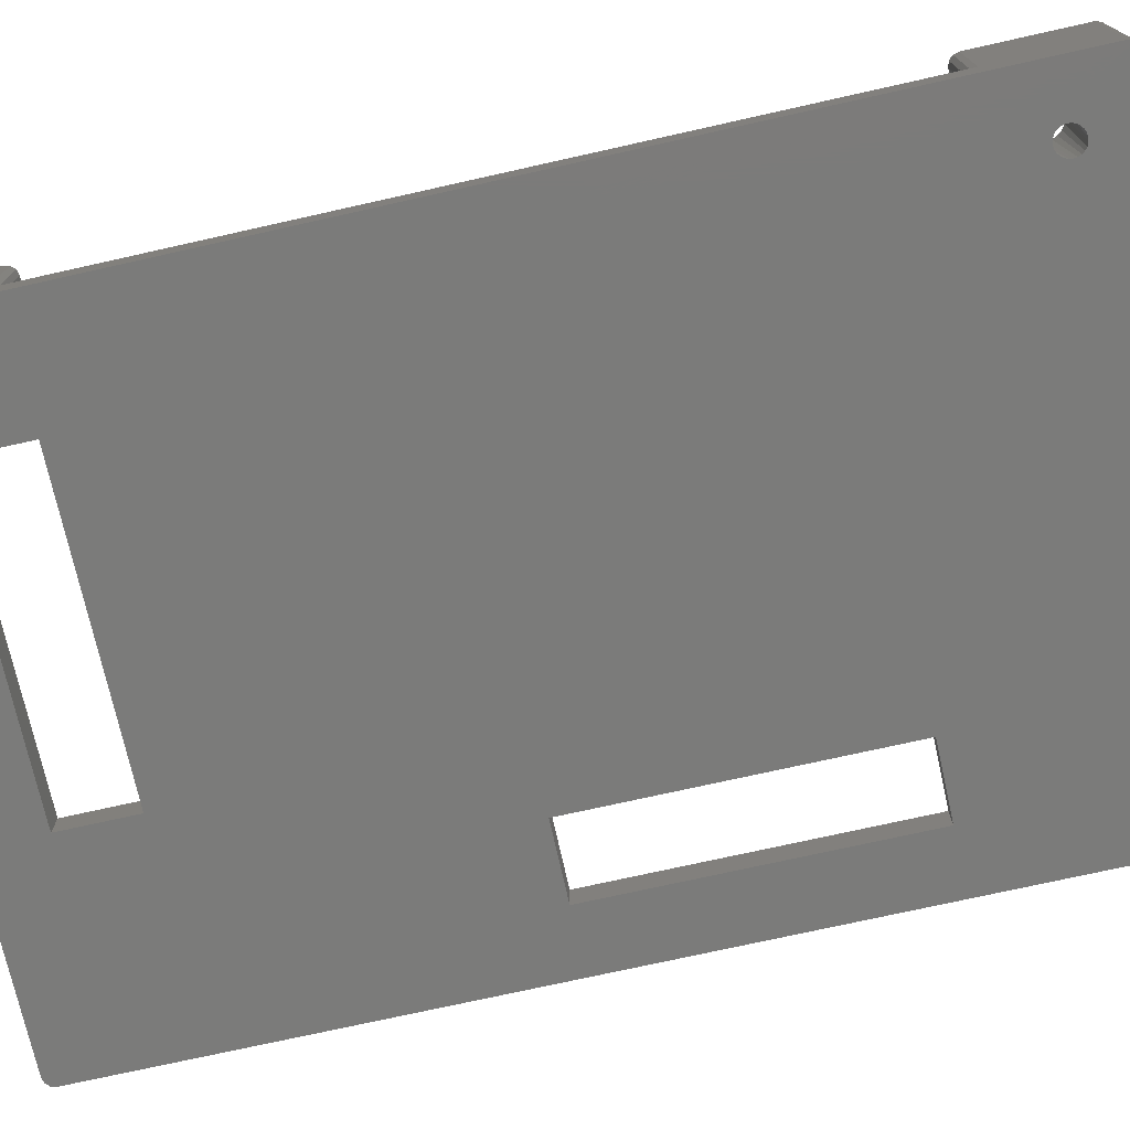
<metadata>
{"format":"stl","ext":"stl","renderer":"f3d","projection":"perspective","resolution":1024,"background":"white","views":[{"elev":-74.1,"azim":102.6,"up":"+Z"}]}
</metadata>
<code>
# stl→obj: 420 verts, 856 faces
v -1 0 -0.005
v -1 0 3.005
v -1 92.5 -0.005
v -1 80 3.005
v -1 80 13.15
v -1 90 3.005
v -1 90 13.15
v -1 92.5 3.005
v -0.866 -0.5 -0.005
v -0.866 -0.5 3.005
v -0.866 93 -0.005
v -0.5 93.37 -0.005
v 0 93.5 -0.005
v 5.884 85.88 -0.005
v 58 93.5 -0.005
v 58.5 93.37 -0.005
v 58.87 93 -0.005
v 59 92.5 -0.005
v 54.25 5 -0.005
v 59 0 -0.005
v 58.87 -0.5 -0.005
v 58.5 -0.866 -0.005
v 58 -1 -0.005
v 0 -1 -0.005
v -0.5 -0.866 -0.005
v 3.75 85 -0.005
v 3.759 84.94 -0.005
v 3.793 84.68 -0.005
v 3.818 84.62 -0.005
v 3.918 84.38 -0.005
v 3.957 84.32 -0.005
v 4.116 84.12 -0.005
v 4.168 84.08 -0.005
v 4.375 83.92 -0.005
v 4.435 83.89 -0.005
v 4.677 83.79 -0.005
v 4.741 83.78 -0.005
v 5 83.75 -0.005
v 5.065 83.76 -0.005
v 5.323 83.79 -0.005
v 5 70.35 -0.005
v 5.625 83.92 -0.005
v 5.384 83.82 -0.005
v 5.677 83.96 -0.005
v 5.884 84.12 -0.005
v 5.923 84.17 -0.005
v 6.082 84.38 -0.005
v 6.107 84.44 -0.005
v 6.207 84.68 -0.005
v 6.216 84.74 -0.005
v 6.25 85 -0.005
v 6.241 85.06 -0.005
v 6.207 85.32 -0.005
v 6.182 85.38 -0.005
v 12.1 70.35 -0.005
v 51.75 87.5 -0.005
v 51.76 87.44 -0.005
v 5.832 85.92 -0.005
v 5.625 86.08 -0.005
v 6.082 85.62 -0.005
v 6.043 85.68 -0.005
v 5.565 86.11 -0.005
v 5.323 86.21 -0.005
v 5.259 86.22 -0.005
v 5 86.25 -0.005
v 4.935 86.24 -0.005
v 4.677 86.21 -0.005
v 4.616 86.18 -0.005
v 4.375 86.08 -0.005
v 4.323 86.04 -0.005
v 4.116 85.88 -0.005
v 4.077 85.83 -0.005
v 3.918 85.62 -0.005
v 3.893 85.56 -0.005
v 3.793 85.32 -0.005
v 3.784 85.26 -0.005
v 5 41.25 -0.005
v 12.1 41.25 -0.005
v 53.62 86.42 -0.005
v 53.38 86.32 -0.005
v 52.38 88.58 -0.005
v 19 12.1 -0.005
v 19 5 -0.005
v 48.1 12.1 -0.005
v 48.1 5 -0.005
v 52.68 3.793 -0.005
v 52.44 3.893 -0.005
v 51.75 5 -0.005
v 51.76 4.935 -0.005
v 51.79 4.677 -0.005
v 51.82 4.616 -0.005
v 51.92 4.375 -0.005
v 51.96 4.323 -0.005
v 52.12 4.116 -0.005
v 52.17 4.077 -0.005
v 52.38 3.918 -0.005
v 53 3.75 -0.005
v 52.74 3.784 -0.005
v 53.32 3.793 -0.005
v 53.06 3.759 -0.005
v 53.62 3.918 -0.005
v 53.38 3.818 -0.005
v 52.12 86.62 -0.005
v 51.96 86.82 -0.005
v 54.21 5.323 -0.005
v 54.24 5.065 -0.005
v 53.56 88.61 -0.005
v 53.62 88.58 -0.005
v 53.68 3.957 -0.005
v 53.62 6.082 -0.005
v 53.83 5.923 -0.005
v 53.88 4.116 -0.005
v 53.92 4.168 -0.005
v 53.88 5.884 -0.005
v 54.04 5.677 -0.005
v 54.08 4.375 -0.005
v 54.11 4.435 -0.005
v 54.08 5.625 -0.005
v 54.18 5.384 -0.005
v 54.21 4.677 -0.005
v 54.22 4.741 -0.005
v 53.56 6.107 -0.005
v 53.32 6.207 -0.005
v 53.26 6.216 -0.005
v 53 6.25 -0.005
v 52.94 6.241 -0.005
v 52.68 6.207 -0.005
v 52.62 6.182 -0.005
v 52.38 6.082 -0.005
v 52.32 6.043 -0.005
v 52.12 5.884 -0.005
v 52.08 5.832 -0.005
v 51.92 5.625 -0.005
v 51.89 5.565 -0.005
v 51.79 5.323 -0.005
v 51.78 5.259 -0.005
v 51.79 87.18 -0.005
v 51.82 87.12 -0.005
v 51.92 86.88 -0.005
v 52.17 86.58 -0.005
v 52.38 86.42 -0.005
v 52.44 86.39 -0.005
v 52.68 86.29 -0.005
v 52.74 86.28 -0.005
v 53 86.25 -0.005
v 53.06 86.26 -0.005
v 53.32 86.29 -0.005
v 54.21 87.82 -0.005
v 54.24 87.56 -0.005
v 53.68 86.46 -0.005
v 54.25 87.5 -0.005
v 54.22 87.24 -0.005
v 53.88 86.62 -0.005
v 53.92 86.67 -0.005
v 54.08 86.88 -0.005
v 54.11 86.94 -0.005
v 54.21 87.18 -0.005
v 54.08 88.12 -0.005
v 54.18 87.88 -0.005
v 54.04 88.18 -0.005
v 53.88 88.38 -0.005
v 53.83 88.42 -0.005
v 53.32 88.71 -0.005
v 53.26 88.72 -0.005
v 53 88.75 -0.005
v 52.32 88.54 -0.005
v 52.94 88.74 -0.005
v 52.08 88.33 -0.005
v 52.12 88.38 -0.005
v 52.68 88.71 -0.005
v 52.62 88.68 -0.005
v 51.92 88.12 -0.005
v 51.89 88.06 -0.005
v 51.79 87.82 -0.005
v 51.78 87.76 -0.005
v -0.866 93 3.005
v 0 -1 3.005
v -0.5 -0.866 3.005
v 5 41.25 3.005
v 12.1 70.35 3.005
v 58.5 10.87 3.005
v 58.87 10.5 3.005
v 49 -1 3.005
v 48.5 -0.866 3.005
v 48.13 -0.5 3.005
v 10 90 3.005
v 48.5 81.63 3.005
v 48.13 82 3.005
v 48 92.5 3.005
v 48.13 93 3.005
v 19 5 3.005
v 5 70.35 3.005
v -0.5 79.13 3.005
v -0.866 79.5 3.005
v 58 11 3.005
v 48.13 10.5 3.005
v 48.1 12.1 3.005
v 48.1 10.37 3.005
v 12.1 41.25 3.005
v 49 11 3.005
v 48.5 10.87 3.005
v 19 12.1 3.005
v 0 79 3.005
v 59 82.5 3.005
v 59 10 3.005
v 58.87 82 3.005
v 58.5 81.63 3.005
v 58 81.5 3.005
v -0.866 90.5 3.005
v 0 93.5 3.005
v 48.5 93.37 3.005
v 49 93.5 3.005
v -0.5 90.87 3.005
v 0 91 3.005
v -0.5 93.37 3.005
v 9 91 3.005
v 9.5 90.87 3.005
v 9.866 90.5 3.005
v 10 80 3.005
v 9.866 79.5 3.005
v 9.5 79.13 3.005
v 9 79 3.005
v 48 82.5 3.005
v 49 81.5 3.005
v 48 0 3.005
v 48 5 3.005
v -0.866 90.5 13.15
v -0.866 79.5 13.15
v 0 79 13.15
v -0.5 79.13 13.15
v 3.137 84.99 13.15
v 5.932 83.39 13.15
v 9.5 79.13 13.15
v 9.866 79.5 13.15
v 4.068 86.61 13.15
v 4.507 86.8 13.15
v 10 90 13.15
v 3.385 85.93 13.15
v 3.674 86.31 13.15
v 9.866 90.5 13.15
v 9.5 90.87 13.15
v 9 91 13.15
v 0 91 13.15
v -0.5 90.87 13.15
v 3.199 84.52 13.15
v 3.136 85 13.15
v 3.199 85.48 13.15
v 3.198 85.47 13.15
v 5 83.14 13.15
v 4.529 83.2 13.15
v 9 79 13.15
v 5.493 83.2 13.15
v 3.381 85.92 13.15
v 5.942 83.39 13.15
v 5.483 83.2 13.15
v 5.012 83.14 13.15
v 3.682 86.32 13.15
v 4.058 86.61 13.15
v 4.517 86.8 13.15
v 4.988 86.86 13.15
v 6.615 85.93 13.15
v 6.796 85.49 13.15
v 10 80 13.15
v 5 86.86 13.15
v 5.471 86.8 13.15
v 6.801 84.52 13.15
v 6.619 84.08 13.15
v 5.483 86.8 13.15
v 5.921 86.62 13.15
v 6.864 85 13.15
v 6.802 84.53 13.15
v 5.932 86.61 13.15
v 6.318 83.68 13.15
v 6.309 86.33 13.15
v 6.318 86.32 13.15
v 6.608 85.94 13.15
v 6.801 85.48 13.15
v 6.863 85.01 13.15
v 6.615 84.07 13.15
v 6.326 83.69 13.15
v 4.517 83.2 13.15
v 4.079 83.38 13.15
v 4.068 83.39 13.15
v 3.691 83.67 13.15
v 3.682 83.68 13.15
v 3.392 84.06 13.15
v 3.385 84.07 13.15
v 3.204 84.51 13.15
v 58 -1 13.15
v 49 -1 13.15
v 58.5 -0.866 13.15
v 58.87 -0.5 13.15
v 59 0 13.15
v 59 10 13.15
v 59 92.5 13.15
v 59 82.5 13.15
v 58.87 93 13.15
v 58.5 93.37 13.15
v 58 93.5 13.15
v 49 93.5 13.15
v 48.1 10.37 5.99
v 48.1 5 5.99
v 48 5 5.99
v 51.2 5.471 13.15
v 51.14 5 13.15
v 51.14 4.988 13.15
v 51.2 5.483 13.15
v 51.38 5.921 13.15
v 51.39 5.932 13.15
v 51.67 6.309 13.15
v 51.68 6.318 13.15
v 52.06 6.608 13.15
v 52.07 6.615 13.15
v 52.51 6.796 13.15
v 52.52 6.801 13.15
v 52.99 6.863 13.15
v 53 6.864 13.15
v 53.47 6.802 13.15
v 53.48 6.801 13.15
v 53.92 6.619 13.15
v 53.93 6.615 13.15
v 54.31 6.326 13.15
v 54.32 6.318 13.15
v 54.61 5.942 13.15
v 54.61 5.932 13.15
v 54.8 5.493 13.15
v 54.8 5.483 13.15
v 54.86 5.012 13.15
v 54.86 5 13.15
v 54.8 4.529 13.15
v 54.8 4.517 13.15
v 54.62 4.079 13.15
v 54.61 4.068 13.15
v 54.33 3.691 13.15
v 54.32 3.682 13.15
v 53.94 3.392 13.15
v 53.93 3.385 13.15
v 53.49 3.204 13.15
v 53.48 3.199 13.15
v 53.01 3.137 13.15
v 53 3.136 13.15
v 52.53 3.198 13.15
v 52.52 3.199 13.15
v 52.08 3.381 13.15
v 52.07 3.385 13.15
v 51.69 3.674 13.15
v 51.68 3.682 13.15
v 51.39 4.058 13.15
v 51.39 4.068 13.15
v 51.2 4.507 13.15
v 51.2 4.517 13.15
v 51.2 87.97 13.15
v 51.14 87.5 13.15
v 51.14 87.49 13.15
v 51.2 87.98 13.15
v 51.38 88.42 13.15
v 51.39 88.43 13.15
v 51.67 88.81 13.15
v 51.68 88.82 13.15
v 52.06 89.11 13.15
v 52.07 89.11 13.15
v 52.51 89.3 13.15
v 52.52 89.3 13.15
v 52.99 89.36 13.15
v 53 89.36 13.15
v 53.47 89.3 13.15
v 53.48 89.3 13.15
v 53.92 89.12 13.15
v 53.93 89.11 13.15
v 54.31 88.83 13.15
v 54.32 88.82 13.15
v 54.61 88.44 13.15
v 54.61 88.43 13.15
v 54.8 87.99 13.15
v 54.8 87.98 13.15
v 54.86 87.51 13.15
v 54.86 87.5 13.15
v 54.8 87.03 13.15
v 54.8 87.02 13.15
v 54.62 86.58 13.15
v 54.61 86.57 13.15
v 54.33 86.19 13.15
v 54.32 86.18 13.15
v 53.94 85.89 13.15
v 53.93 85.89 13.15
v 53.49 85.7 13.15
v 53.48 85.7 13.15
v 53.01 85.64 13.15
v 53 85.64 13.15
v 52.53 85.7 13.15
v 52.52 85.7 13.15
v 52.08 85.88 13.15
v 52.07 85.89 13.15
v 51.69 86.17 13.15
v 51.68 86.18 13.15
v 51.39 86.56 13.15
v 51.39 86.57 13.15
v 51.2 87.01 13.15
v 51.2 87.02 13.15
v 48.5 93.37 13.15
v 48.13 93 13.15
v 48 92.5 13.15
v 48 82.5 13.15
v 48.13 82 13.15
v 48.5 81.63 13.15
v 49 81.5 13.15
v 58 81.5 13.15
v 58.5 81.63 13.15
v 58.87 82 13.15
v 58.87 10.5 13.15
v 58.5 10.87 13.15
v 58 11 13.15
v 49 11 13.15
v 48.5 10.87 13.15
v 48.13 10.5 13.15
v 48 10 5.99
v 48 10 13.15
v 48 0 13.15
v 48.13 -0.5 13.15
v 48.5 -0.866 13.15
f 1 2 3
f 3 2 4
f 3 4 5
f 6 5 7
f 3 5 6
f 8 3 6
f 1 9 2
f 2 9 10
f 1 3 9
f 9 3 11
f 9 11 12
f 9 12 13
f 14 13 15
f 9 16 17
f 9 17 18
f 19 18 20
f 9 20 21
f 9 21 22
f 9 22 23
f 9 23 24
f 9 24 25
f 9 13 26
f 9 26 27
f 9 27 28
f 9 28 29
f 9 29 30
f 9 30 31
f 9 31 32
f 9 32 33
f 9 33 34
f 9 34 35
f 9 35 36
f 9 36 37
f 9 37 38
f 9 38 39
f 9 39 40
f 41 40 15
f 42 15 43
f 44 15 42
f 45 15 44
f 46 15 45
f 47 15 46
f 48 15 47
f 49 15 48
f 50 15 49
f 51 15 50
f 52 15 51
f 53 15 52
f 54 15 53
f 55 56 57
f 58 13 14
f 59 13 58
f 54 60 15
f 60 61 15
f 61 14 15
f 62 13 59
f 63 13 62
f 64 13 63
f 65 13 64
f 66 13 65
f 67 13 66
f 68 13 67
f 69 13 68
f 70 13 69
f 71 13 70
f 72 13 71
f 73 13 72
f 74 13 73
f 75 13 74
f 26 13 75
f 26 75 76
f 9 40 41
f 55 41 15
f 9 41 77
f 9 77 78
f 79 9 80
f 81 55 15
f 9 18 82
f 9 82 83
f 9 83 20
f 84 18 85
f 86 20 87
f 82 18 84
f 85 18 88
f 85 88 89
f 85 89 90
f 85 90 91
f 85 91 92
f 85 92 93
f 85 93 94
f 85 94 95
f 85 95 96
f 85 96 20
f 96 87 20
f 97 20 98
f 86 98 20
f 99 20 100
f 97 100 20
f 101 20 102
f 99 102 20
f 103 78 104
f 105 18 106
f 107 15 108
f 101 109 20
f 110 18 111
f 109 112 20
f 112 113 20
f 114 18 115
f 113 116 20
f 116 117 20
f 118 18 119
f 117 120 20
f 120 121 20
f 106 18 19
f 121 19 20
f 119 18 105
f 115 18 118
f 111 18 114
f 122 18 110
f 123 18 122
f 124 18 123
f 125 18 124
f 126 18 125
f 127 18 126
f 128 18 127
f 129 18 128
f 130 18 129
f 131 18 130
f 132 18 131
f 133 18 132
f 134 18 133
f 135 18 134
f 88 18 135
f 88 135 136
f 85 20 83
f 78 137 138
f 78 138 139
f 78 139 104
f 9 78 103
f 9 103 140
f 9 140 141
f 9 141 142
f 9 142 143
f 9 143 144
f 9 144 145
f 9 145 146
f 9 146 147
f 9 147 80
f 148 15 149
f 9 79 150
f 151 16 152
f 9 150 153
f 9 153 154
f 9 154 155
f 9 155 16
f 155 156 16
f 152 16 157
f 151 15 16
f 157 16 156
f 158 15 159
f 148 159 15
f 160 15 158
f 161 15 160
f 108 15 162
f 161 162 15
f 149 15 151
f 163 15 107
f 164 15 163
f 165 15 164
f 166 55 81
f 165 167 15
f 168 55 169
f 167 170 15
f 170 171 15
f 171 81 15
f 169 55 166
f 172 55 168
f 173 55 172
f 174 55 173
f 56 55 174
f 56 174 175
f 43 15 40
f 55 57 137
f 55 137 78
f 3 8 11
f 11 8 176
f 4 2 10
f 177 4 178
f 178 4 10
f 179 4 177
f 180 181 182
f 183 184 177
f 184 185 177
f 186 187 188
f 186 189 190
f 185 191 177
f 179 192 193
f 179 193 194
f 180 195 181
f 196 197 198
f 180 199 197
f 200 197 201
f 199 191 202
f 199 179 191
f 192 180 203
f 204 182 205
f 204 206 182
f 206 207 182
f 207 208 182
f 6 209 176
f 203 193 192
f 210 211 212
f 186 190 211
f 213 214 210
f 209 213 215
f 8 6 176
f 176 209 215
f 215 213 210
f 210 214 211
f 214 216 211
f 216 217 211
f 217 218 211
f 218 186 211
f 208 219 182
f 219 220 182
f 220 221 182
f 221 222 182
f 202 197 199
f 180 200 195
f 179 194 4
f 191 179 177
f 196 201 197
f 222 180 182
f 222 203 180
f 180 197 200
f 186 188 223
f 186 224 187
f 186 223 189
f 225 191 185
f 226 191 225
f 224 219 208
f 186 219 224
f 6 7 209
f 209 7 227
f 7 5 228
f 229 7 230
f 230 7 228
f 231 7 229
f 232 233 234
f 235 236 237
f 238 239 7
f 240 7 237
f 241 7 240
f 242 7 241
f 243 7 242
f 244 7 243
f 227 7 244
f 245 231 229
f 246 7 231
f 247 7 248
f 249 250 251
f 232 252 233
f 238 7 253
f 254 232 234
f 255 256 251
f 257 7 239
f 258 7 257
f 259 260 237
f 235 7 258
f 261 262 263
f 237 7 235
f 237 236 259
f 237 260 264
f 237 264 265
f 266 267 263
f 237 265 268
f 237 268 269
f 270 271 263
f 237 269 272
f 273 254 263
f 237 272 274
f 237 274 275
f 237 275 276
f 237 261 263
f 237 276 261
f 262 277 263
f 278 270 263
f 271 266 263
f 267 279 263
f 279 280 263
f 280 273 263
f 263 254 234
f 255 251 233
f 277 278 263
f 233 252 255
f 251 256 249
f 251 250 229
f 250 281 229
f 281 282 229
f 282 283 229
f 283 284 229
f 284 285 229
f 285 286 229
f 286 287 229
f 287 288 229
f 288 245 229
f 246 248 7
f 247 253 7
f 4 194 5
f 5 194 228
f 10 9 25
f 178 10 25
f 178 25 24
f 177 178 24
f 177 24 23
f 183 177 23
f 289 183 23
f 290 183 289
f 289 23 22
f 291 289 22
f 291 22 21
f 292 291 21
f 292 21 20
f 293 292 20
f 205 20 18
f 205 294 293
f 295 296 18
f 296 204 18
f 293 20 205
f 204 205 18
f 18 17 297
f 295 18 297
f 16 298 17
f 17 298 297
f 15 299 16
f 16 299 298
f 13 210 15
f 15 210 212
f 15 212 300
f 15 300 299
f 12 215 13
f 13 215 210
f 11 176 12
f 12 176 215
f 26 76 248
f 246 26 248
f 231 27 26
f 246 231 26
f 76 75 247
f 248 76 247
f 75 74 253
f 247 75 253
f 74 73 238
f 253 74 238
f 73 72 239
f 238 73 239
f 72 71 257
f 239 72 257
f 71 70 258
f 257 71 258
f 70 69 235
f 258 70 235
f 69 68 236
f 235 69 236
f 68 67 259
f 236 68 259
f 67 66 260
f 259 67 260
f 65 264 260
f 66 65 260
f 64 265 264
f 65 64 264
f 63 268 265
f 64 63 265
f 62 269 268
f 63 62 268
f 59 272 269
f 62 59 269
f 58 274 272
f 59 58 272
f 14 275 274
f 58 14 274
f 276 275 61
f 61 275 14
f 261 276 60
f 60 276 61
f 262 261 54
f 54 261 60
f 277 262 53
f 53 262 54
f 278 277 52
f 52 277 53
f 270 278 51
f 51 278 52
f 270 51 271
f 271 51 50
f 271 50 266
f 266 50 49
f 266 49 267
f 267 49 48
f 267 48 279
f 279 48 47
f 279 47 280
f 280 47 46
f 280 46 273
f 273 46 45
f 273 45 254
f 254 45 44
f 254 44 232
f 232 44 42
f 232 42 252
f 252 42 43
f 252 43 255
f 255 43 40
f 40 39 255
f 255 39 256
f 39 38 256
f 256 38 249
f 38 37 249
f 249 37 250
f 37 36 250
f 250 36 281
f 36 35 281
f 281 35 282
f 35 34 282
f 282 34 283
f 34 33 283
f 283 33 284
f 33 32 284
f 284 32 285
f 285 32 31
f 286 285 31
f 286 31 30
f 287 286 30
f 287 30 29
f 288 287 29
f 288 29 28
f 245 288 28
f 245 28 27
f 231 245 27
f 41 192 179
f 77 41 179
f 55 180 192
f 41 55 192
f 180 55 199
f 199 55 78
f 199 78 179
f 179 78 77
f 82 202 191
f 83 82 191
f 84 197 202
f 82 84 202
f 301 198 302
f 84 198 197
f 302 198 84
f 302 84 85
f 226 303 302
f 226 302 85
f 226 85 191
f 85 83 191
f 88 136 304
f 305 88 304
f 306 89 88
f 305 306 88
f 136 135 307
f 304 136 307
f 135 134 308
f 307 135 308
f 134 133 309
f 308 134 309
f 133 132 310
f 309 133 310
f 132 131 311
f 310 132 311
f 131 130 312
f 311 131 312
f 130 129 313
f 312 130 313
f 129 128 314
f 313 129 314
f 128 127 315
f 314 128 315
f 127 126 316
f 315 127 316
f 125 317 316
f 126 125 316
f 124 318 317
f 125 124 317
f 123 319 318
f 124 123 318
f 122 320 319
f 123 122 319
f 110 321 320
f 122 110 320
f 111 322 321
f 110 111 321
f 114 323 322
f 111 114 322
f 324 323 115
f 115 323 114
f 325 324 118
f 118 324 115
f 326 325 119
f 119 325 118
f 327 326 105
f 105 326 119
f 328 327 106
f 106 327 105
f 329 328 19
f 19 328 106
f 329 19 330
f 330 19 121
f 330 121 331
f 331 121 120
f 331 120 332
f 332 120 117
f 332 117 333
f 333 117 116
f 333 116 334
f 334 116 113
f 334 113 335
f 335 113 112
f 335 112 336
f 336 112 109
f 336 109 337
f 337 109 101
f 337 101 338
f 338 101 102
f 338 102 339
f 339 102 99
f 99 100 339
f 339 100 340
f 100 97 340
f 340 97 341
f 97 98 341
f 341 98 342
f 98 86 342
f 342 86 343
f 86 87 343
f 343 87 344
f 87 96 344
f 344 96 345
f 96 95 345
f 345 95 346
f 95 94 346
f 346 94 347
f 347 94 93
f 348 347 93
f 348 93 92
f 349 348 92
f 349 92 91
f 350 349 91
f 350 91 90
f 351 350 90
f 351 90 89
f 306 351 89
f 56 175 352
f 353 56 352
f 354 57 56
f 353 354 56
f 175 174 355
f 352 175 355
f 174 173 356
f 355 174 356
f 173 172 357
f 356 173 357
f 172 168 358
f 357 172 358
f 168 169 359
f 358 168 359
f 169 166 360
f 359 169 360
f 166 81 361
f 360 166 361
f 81 171 362
f 361 81 362
f 171 170 363
f 362 171 363
f 170 167 364
f 363 170 364
f 165 365 364
f 167 165 364
f 164 366 365
f 165 164 365
f 163 367 366
f 164 163 366
f 107 368 367
f 163 107 367
f 108 369 368
f 107 108 368
f 162 370 369
f 108 162 369
f 161 371 370
f 162 161 370
f 372 371 160
f 160 371 161
f 373 372 158
f 158 372 160
f 374 373 159
f 159 373 158
f 375 374 148
f 148 374 159
f 376 375 149
f 149 375 148
f 377 376 151
f 151 376 149
f 377 151 378
f 378 151 152
f 378 152 379
f 379 152 157
f 379 157 380
f 380 157 156
f 380 156 381
f 381 156 155
f 381 155 382
f 382 155 154
f 382 154 383
f 383 154 153
f 383 153 384
f 384 153 150
f 384 150 385
f 385 150 79
f 385 79 386
f 386 79 80
f 386 80 387
f 387 80 147
f 147 146 387
f 387 146 388
f 146 145 388
f 388 145 389
f 145 144 389
f 389 144 390
f 144 143 390
f 390 143 391
f 143 142 391
f 391 142 392
f 142 141 392
f 392 141 393
f 141 140 393
f 393 140 394
f 140 103 394
f 394 103 395
f 395 103 104
f 396 395 104
f 396 104 139
f 397 396 139
f 397 139 138
f 398 397 138
f 398 138 137
f 399 398 137
f 399 137 57
f 354 399 57
f 228 194 193
f 230 228 193
f 230 193 203
f 229 230 203
f 229 203 222
f 251 229 222
f 251 222 221
f 233 251 221
f 233 221 220
f 234 233 220
f 234 220 219
f 263 234 219
f 263 219 186
f 237 263 186
f 186 218 240
f 237 186 240
f 217 241 218
f 218 241 240
f 216 242 217
f 217 242 241
f 214 243 216
f 216 243 242
f 213 244 214
f 214 244 243
f 209 227 213
f 213 227 244
f 211 400 212
f 212 400 300
f 190 401 211
f 211 401 400
f 189 402 190
f 190 402 401
f 223 403 189
f 189 403 402
f 223 188 403
f 403 188 404
f 404 188 187
f 405 404 187
f 405 187 224
f 406 405 224
f 406 224 208
f 407 406 208
f 407 208 207
f 408 407 207
f 408 207 206
f 409 408 206
f 409 206 204
f 296 409 204
f 205 182 410
f 294 205 410
f 181 411 182
f 182 411 410
f 195 412 181
f 181 412 411
f 200 413 195
f 195 413 412
f 201 414 200
f 200 414 413
f 196 415 201
f 201 415 414
f 416 417 301
f 301 417 415
f 301 415 196
f 301 196 198
f 225 418 226
f 303 418 417
f 226 418 303
f 303 417 416
f 225 185 418
f 418 185 419
f 419 185 184
f 420 419 184
f 420 184 183
f 290 420 183
f 417 418 419
f 290 417 420
f 420 417 419
f 306 417 290
f 333 292 293
f 325 326 293
f 410 417 294
f 411 417 410
f 412 417 411
f 413 417 412
f 414 417 413
f 415 417 414
f 351 306 290
f 305 417 306
f 304 417 305
f 307 417 304
f 308 417 307
f 339 340 289
f 309 417 308
f 335 336 289
f 311 417 310
f 335 289 291
f 327 328 293
f 313 417 312
f 294 417 313
f 333 334 292
f 294 314 315
f 294 315 316
f 294 316 317
f 294 317 318
f 329 330 293
f 294 318 319
f 331 332 293
f 294 319 320
f 337 338 289
f 294 320 321
f 294 321 322
f 294 322 323
f 294 323 324
f 294 325 293
f 294 324 325
f 326 327 293
f 328 329 293
f 330 331 293
f 332 333 293
f 313 314 294
f 292 334 291
f 334 335 291
f 289 336 337
f 289 338 339
f 289 340 290
f 340 341 290
f 341 342 290
f 342 343 290
f 343 344 290
f 344 345 290
f 345 346 290
f 346 347 290
f 347 348 290
f 348 349 290
f 349 350 290
f 350 351 290
f 309 310 417
f 311 312 417
f 402 403 404
f 406 402 405
f 405 402 404
f 354 402 406
f 381 409 296
f 373 374 296
f 297 402 295
f 298 402 297
f 299 402 298
f 300 402 299
f 400 402 300
f 401 402 400
f 399 354 406
f 353 402 354
f 352 402 353
f 355 402 352
f 356 402 355
f 387 388 407
f 357 402 356
f 383 384 407
f 359 402 358
f 383 407 408
f 375 376 296
f 361 402 360
f 295 402 361
f 381 382 409
f 295 362 363
f 295 363 364
f 295 364 365
f 295 365 366
f 377 378 296
f 295 366 367
f 379 380 296
f 295 367 368
f 385 386 407
f 295 368 369
f 295 369 370
f 295 370 371
f 295 371 372
f 295 373 296
f 295 372 373
f 374 375 296
f 376 377 296
f 378 379 296
f 380 381 296
f 361 362 295
f 409 382 408
f 382 383 408
f 407 384 385
f 407 386 387
f 407 388 406
f 388 389 406
f 389 390 406
f 390 391 406
f 391 392 406
f 392 393 406
f 393 394 406
f 394 395 406
f 395 396 406
f 396 397 406
f 397 398 406
f 398 399 406
f 357 358 402
f 359 360 402
f 301 302 416
f 416 302 303

</code>
